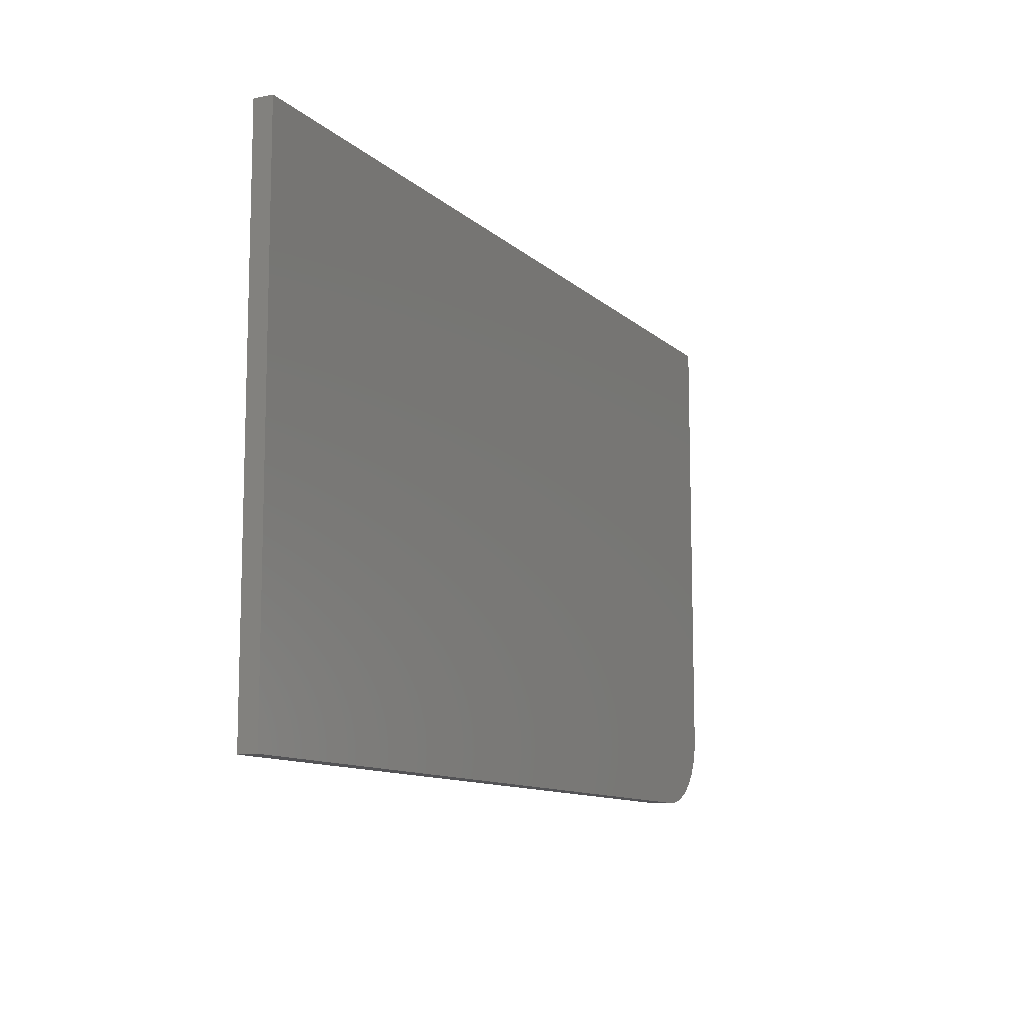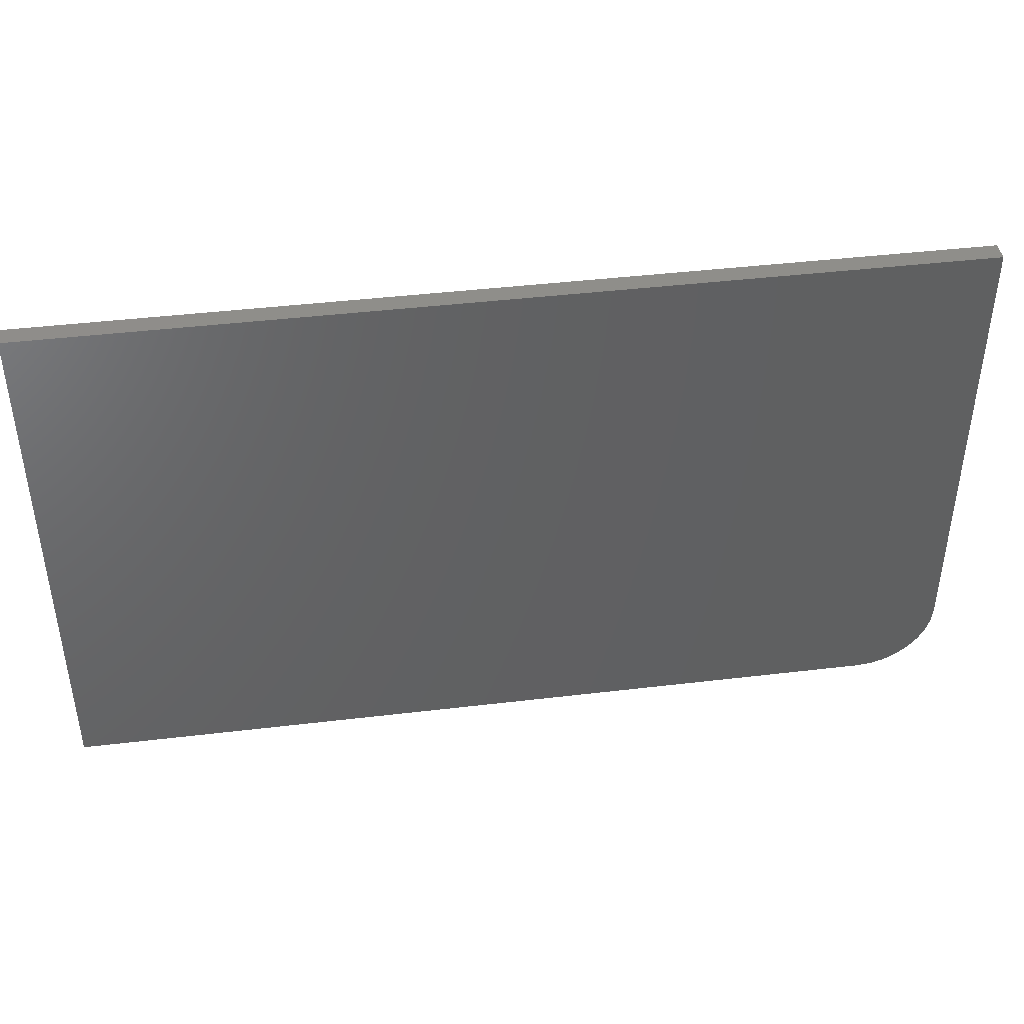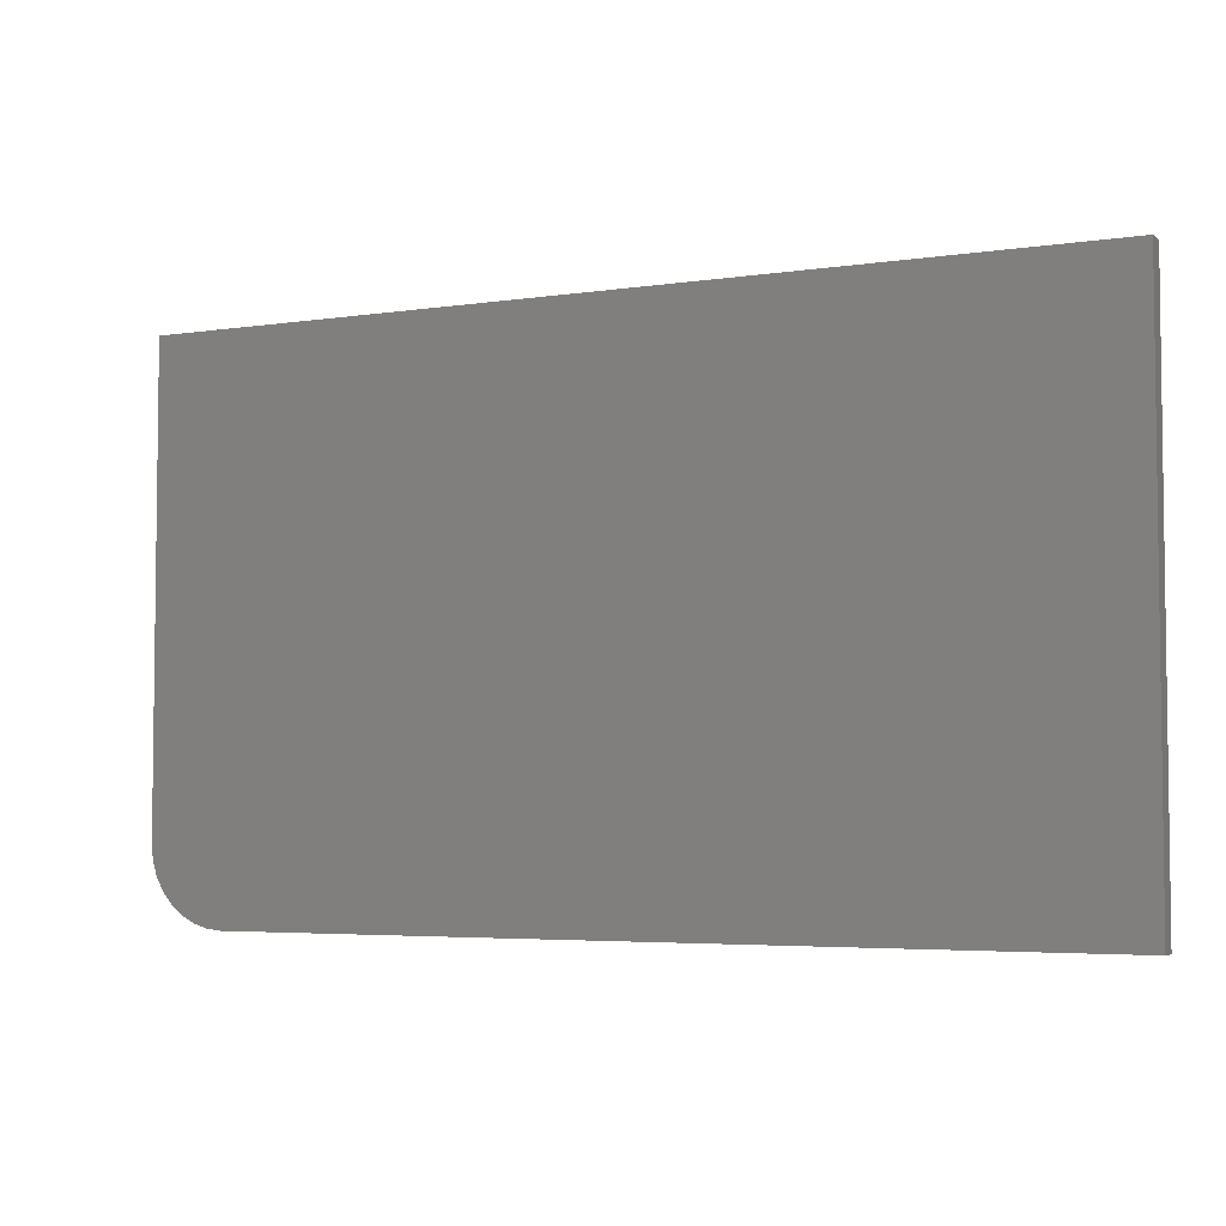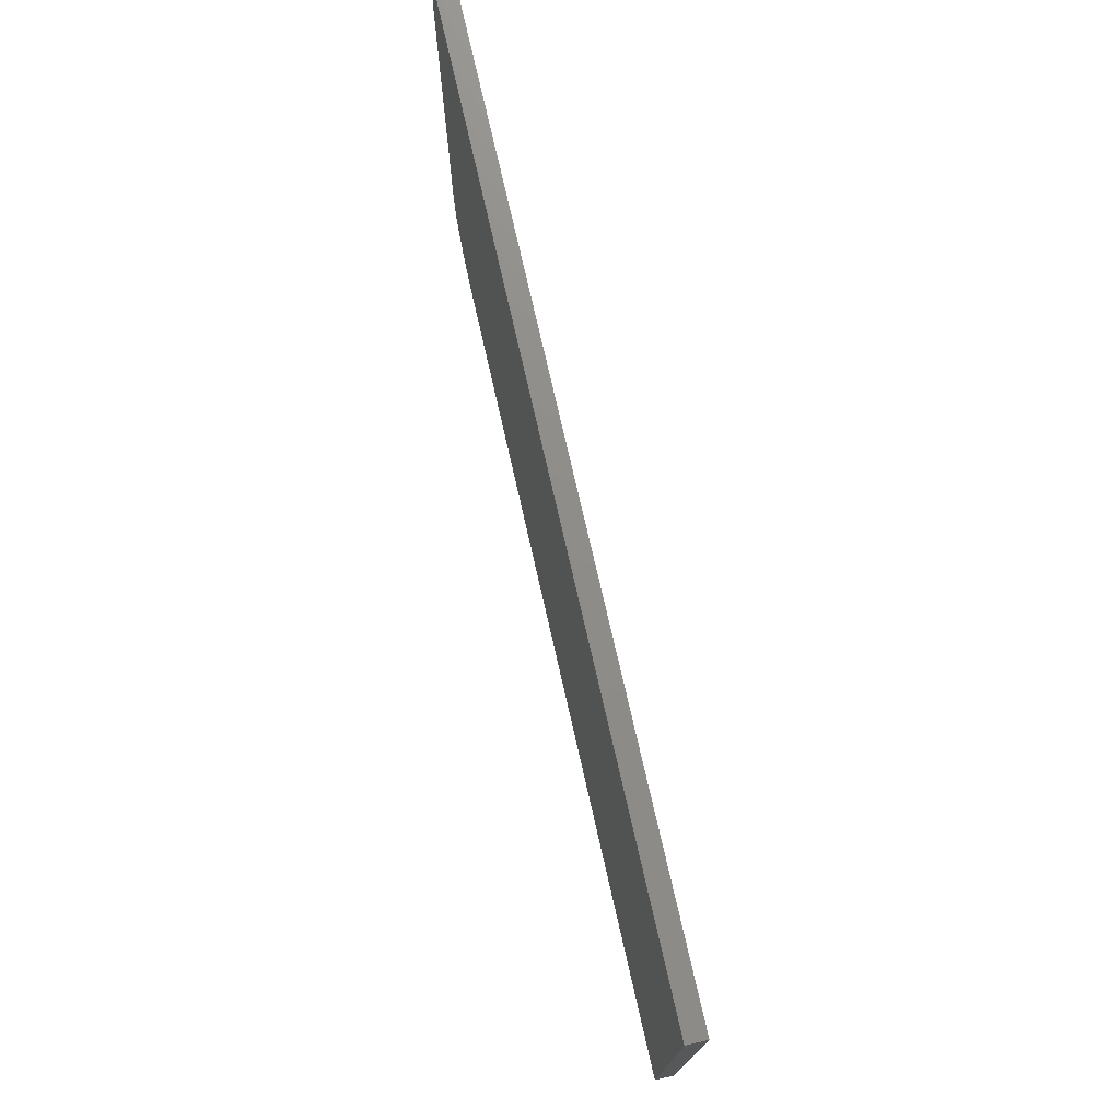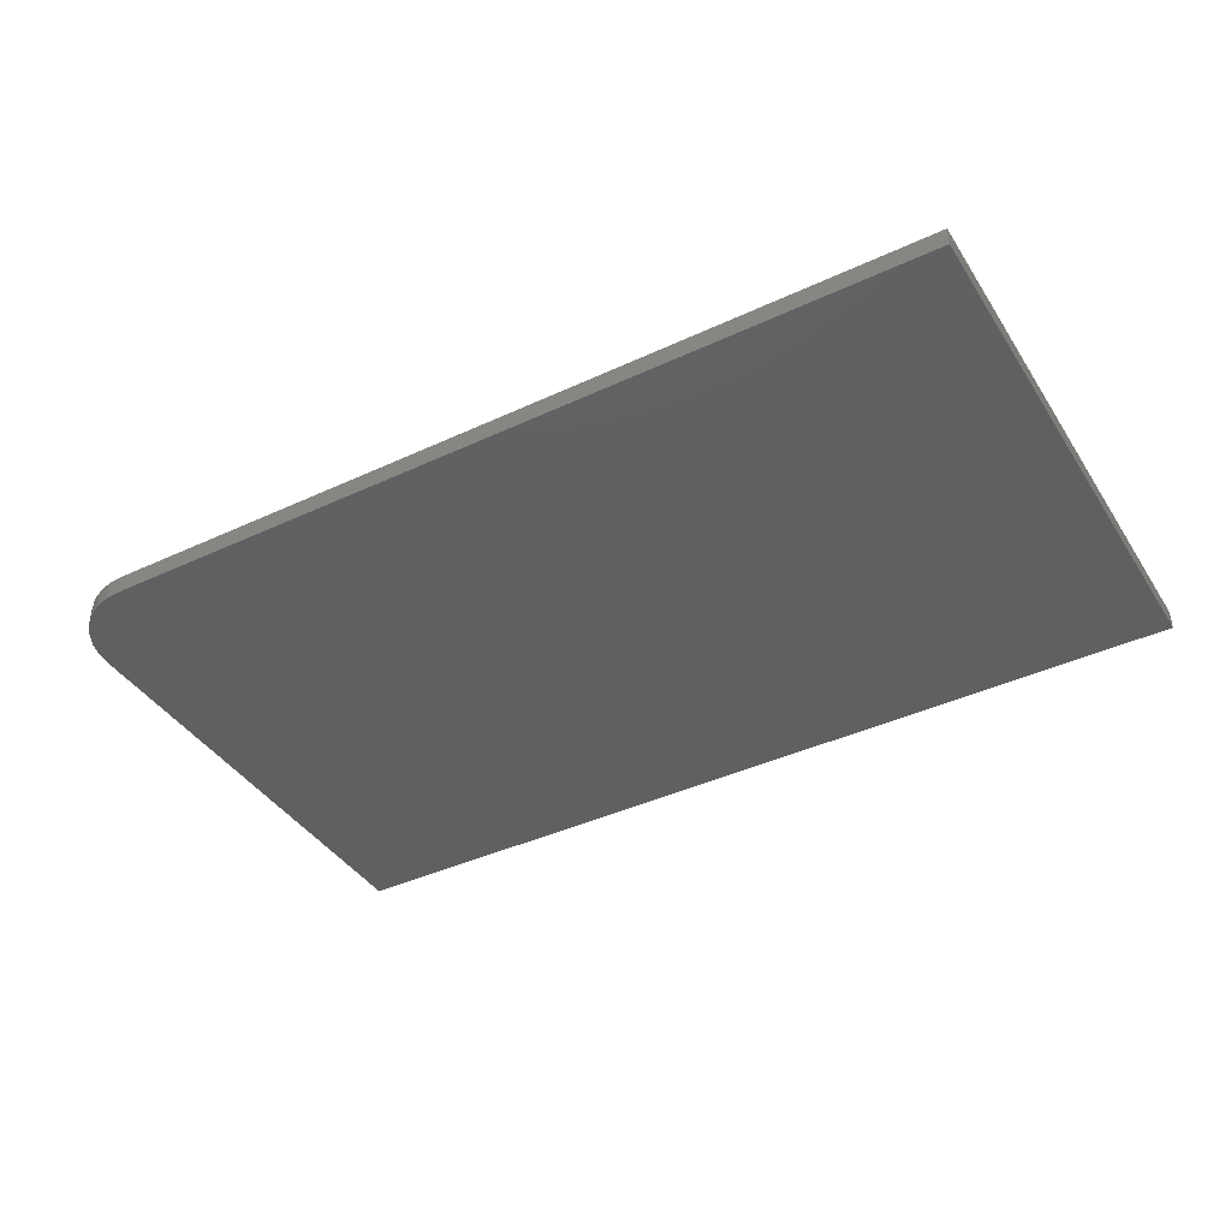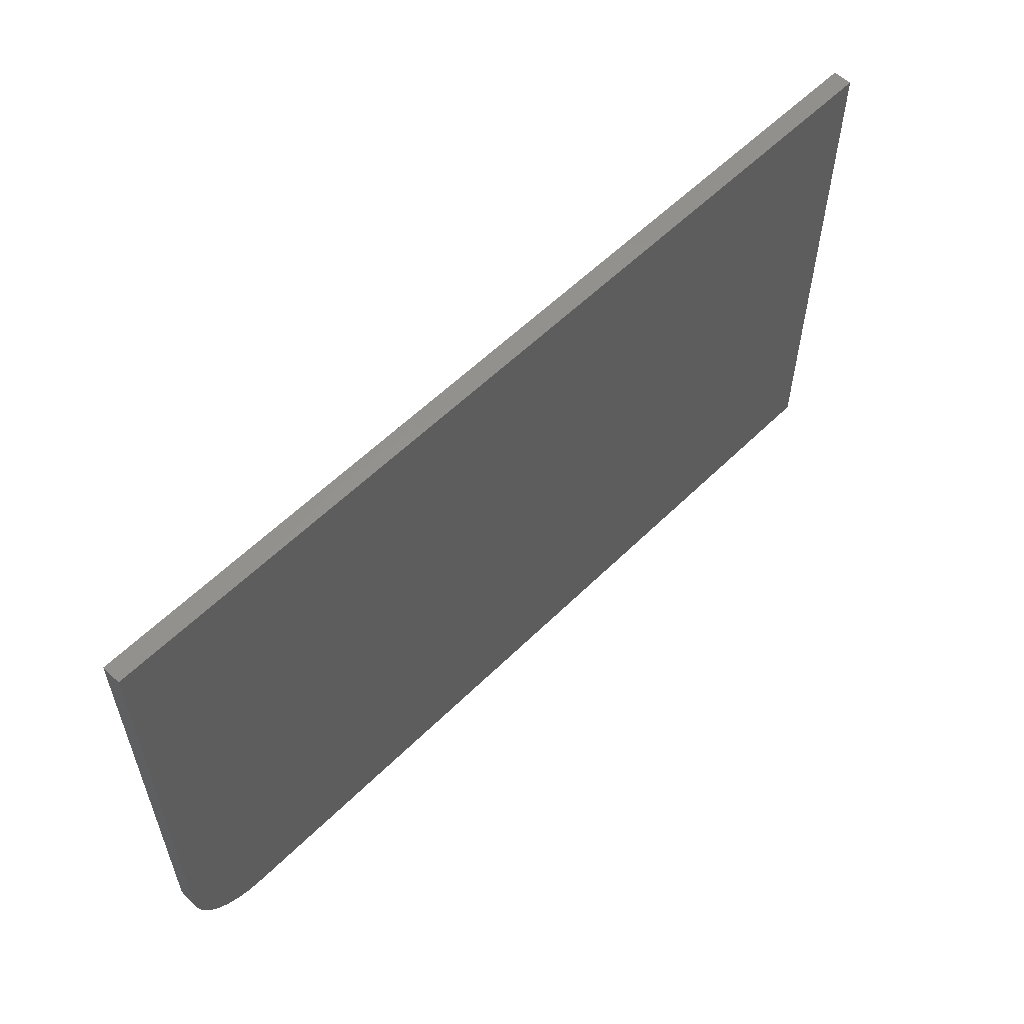
<metadata>
{"format":"stl","ext":"stl","renderer":"f3d","projection":"perspective","resolution":1024,"background":"white","views":[{"elev":-10.9,"azim":116.6,"up":"+Y"},{"elev":42.7,"azim":171.9,"up":"+Y"},{"elev":-4.5,"azim":26.0,"up":"+Y"},{"elev":74.4,"azim":77.2,"up":"+Y"},{"elev":-40.5,"azim":29.8,"up":"+Z"},{"elev":57.4,"azim":-45.6,"up":"+Y"}]}
</metadata>
<code>
# stl→obj: 24 verts, 44 faces
v 0 0.0625 -0.01562
v 0 0.4421 -0.01562
v 0.75 0.4421 -0.01562
v 0.75 0 -0.01562
v 0.0625 0 -0.01562
v 0.05031 0.001201 -0.01562
v 0.03858 0.004758 -0.01562
v 0.02778 0.01053 -0.01562
v 0.01831 0.01831 -0.01562
v 0.01053 0.02778 -0.01562
v 0.004758 0.03858 -0.01562
v 0.001201 0.05031 -0.01562
v 0 0.0625 0
v 0.001201 0.05031 0
v 0.004758 0.03858 0
v 0.01053 0.02778 0
v 0.01831 0.01831 0
v 0.02778 0.01053 0
v 0.03858 0.004758 0
v 0.05031 0.001201 0
v 0.0625 0 0
v 0.75 0 0
v 0.75 0.4421 0
v 0 0.4421 0
f 1 2 3
f 1 3 4
f 1 4 5
f 1 5 6
f 1 6 7
f 1 7 8
f 1 8 9
f 1 9 10
f 1 10 11
f 1 11 12
f 13 14 15
f 13 15 16
f 13 16 17
f 13 17 18
f 13 18 19
f 13 19 20
f 13 20 21
f 13 21 22
f 13 22 23
f 13 23 24
f 2 1 24
f 24 1 13
f 5 4 21
f 21 4 22
f 13 1 14
f 14 1 12
f 14 12 15
f 15 12 11
f 15 11 16
f 16 11 10
f 16 10 17
f 17 10 9
f 17 9 18
f 18 9 8
f 18 8 19
f 19 8 7
f 19 7 20
f 20 7 6
f 20 6 21
f 21 6 5
f 3 2 23
f 23 2 24
f 4 3 22
f 22 3 23

</code>
